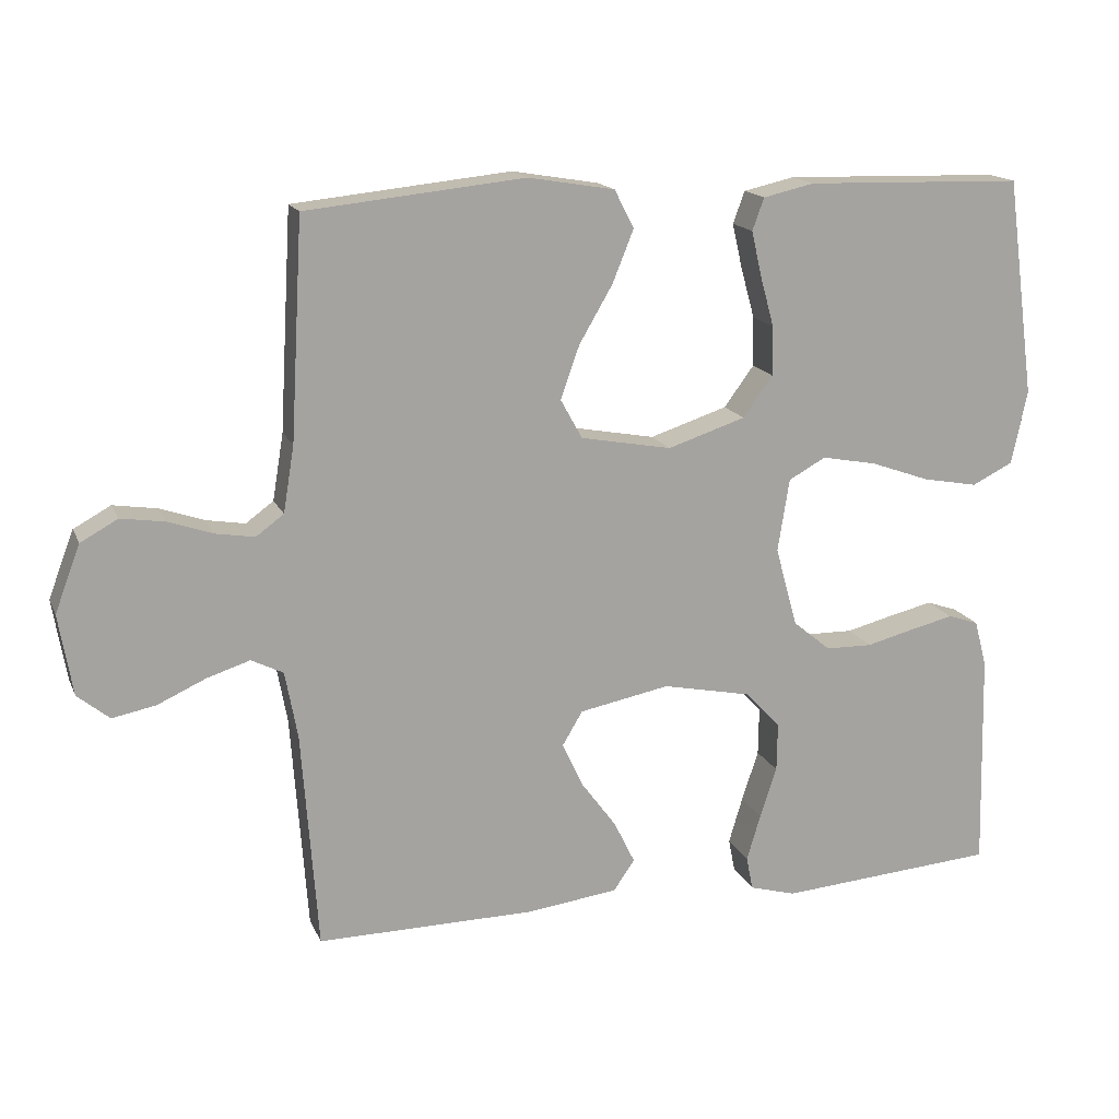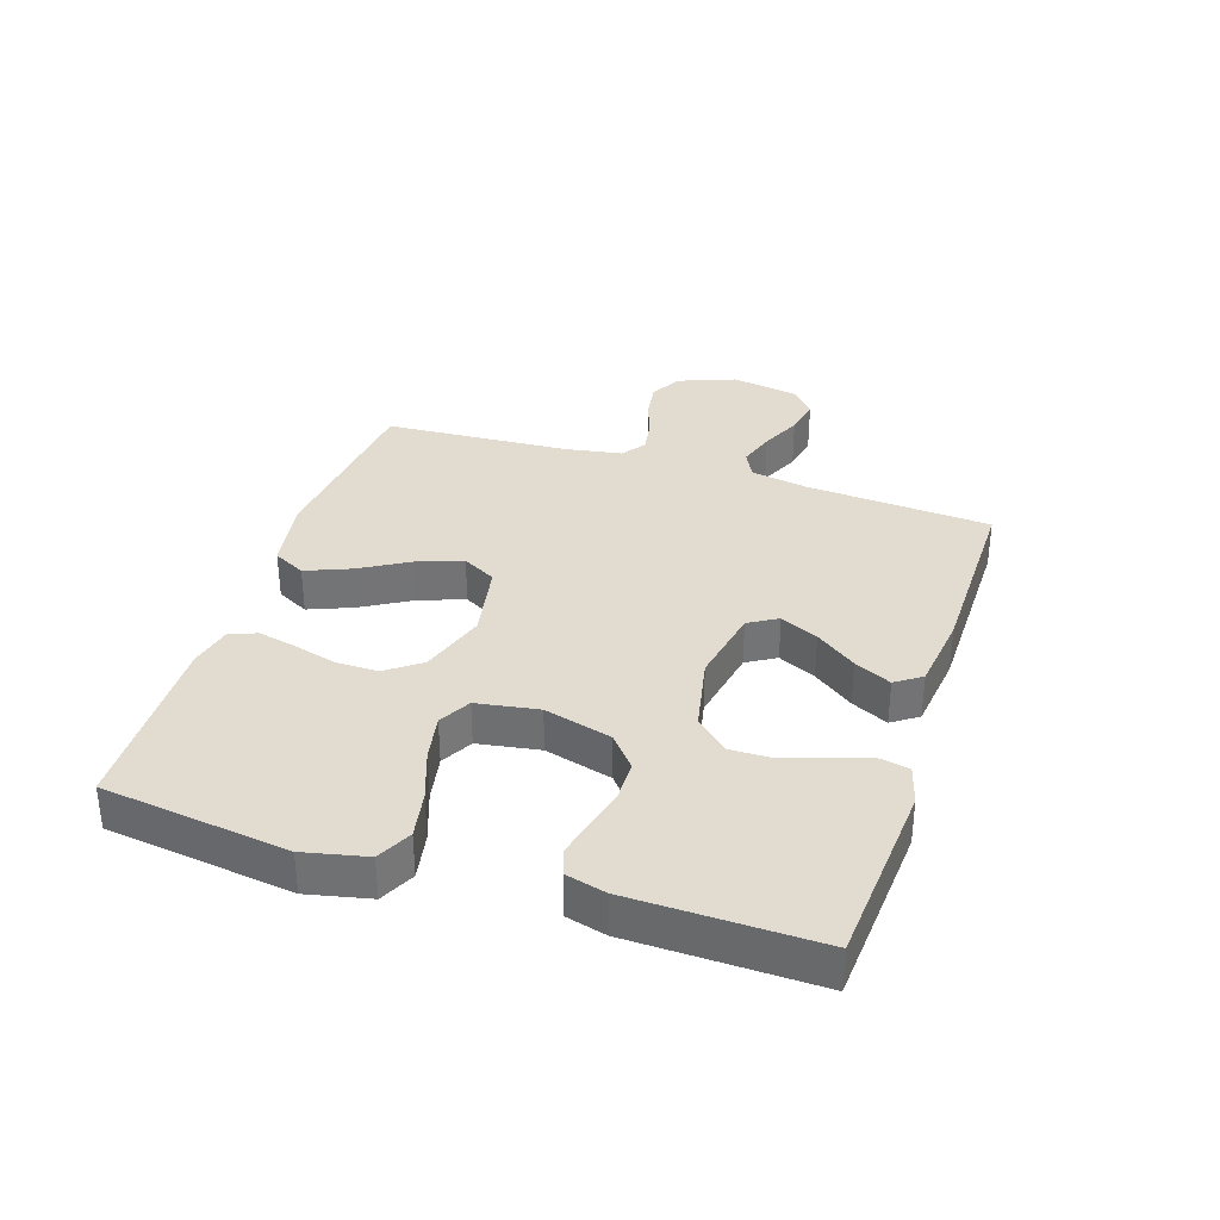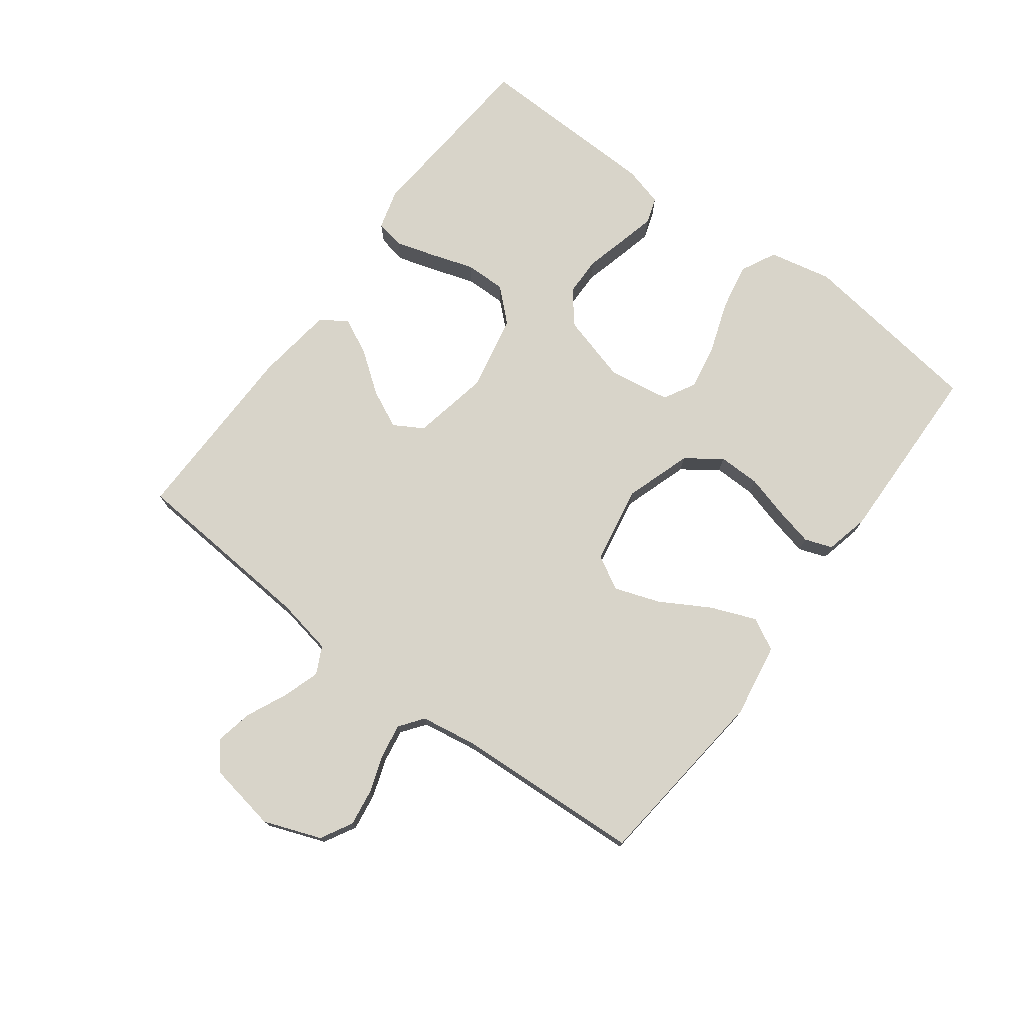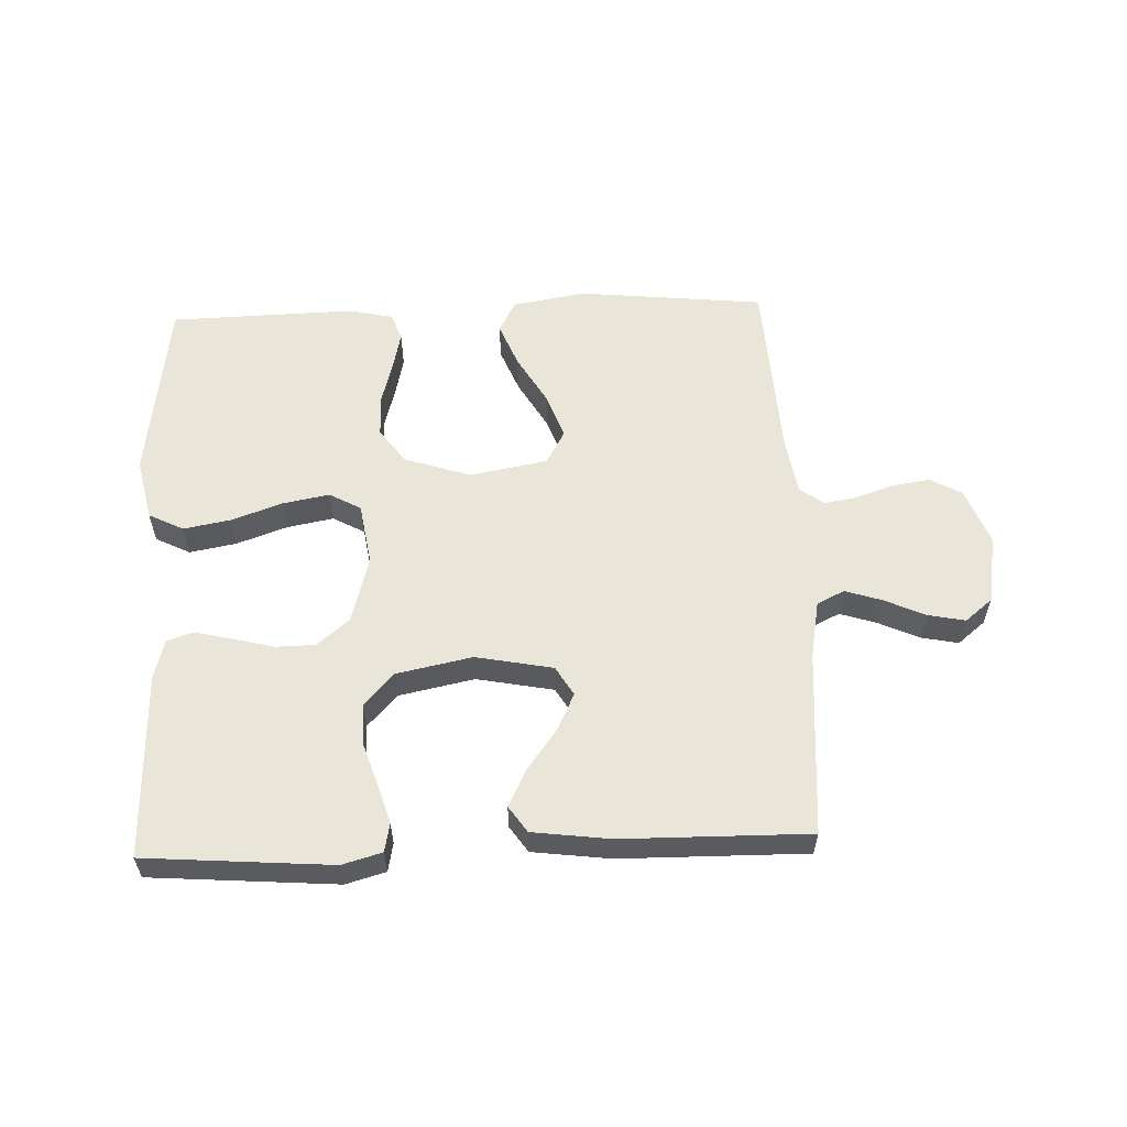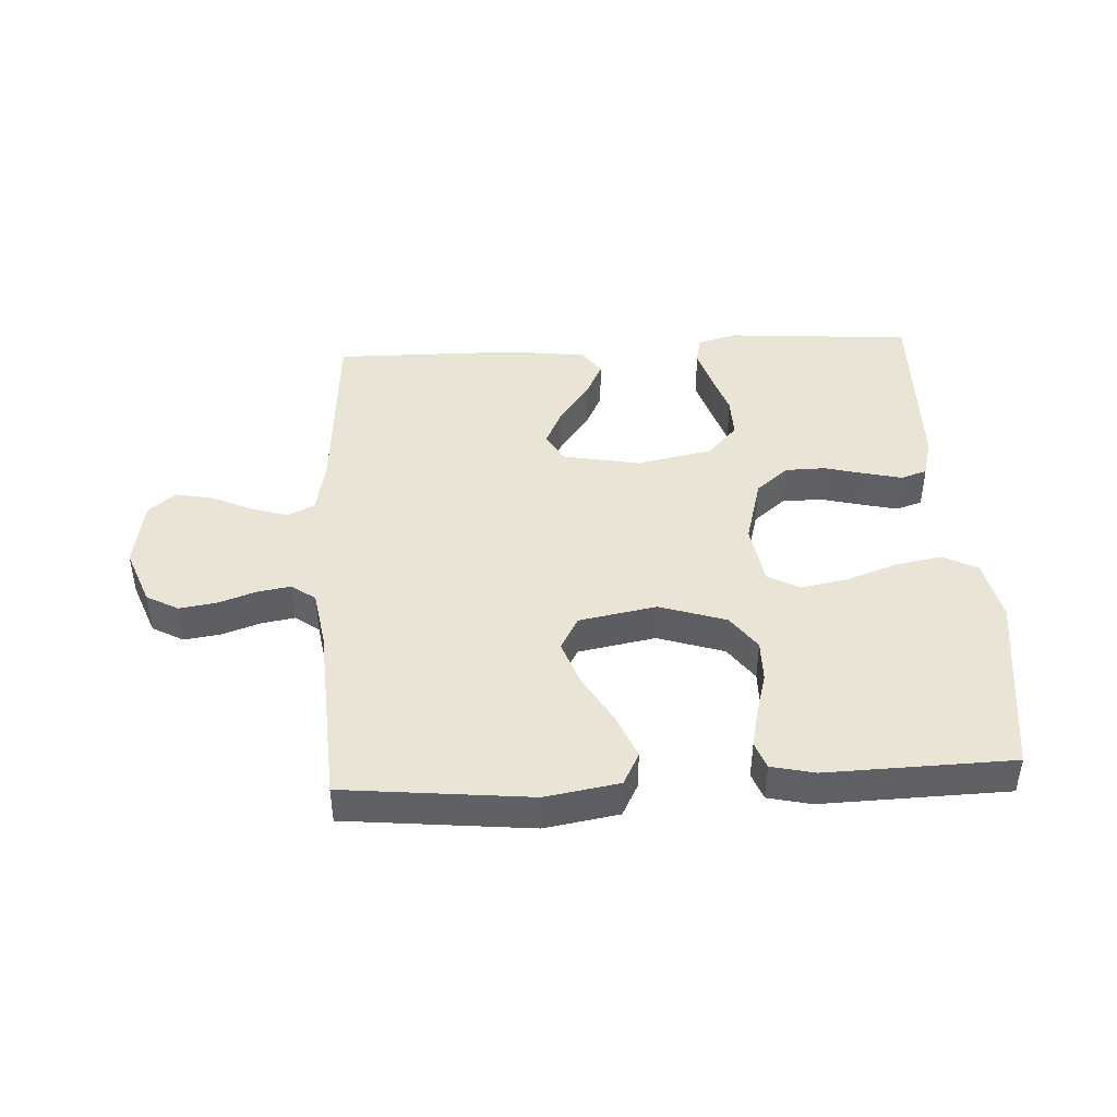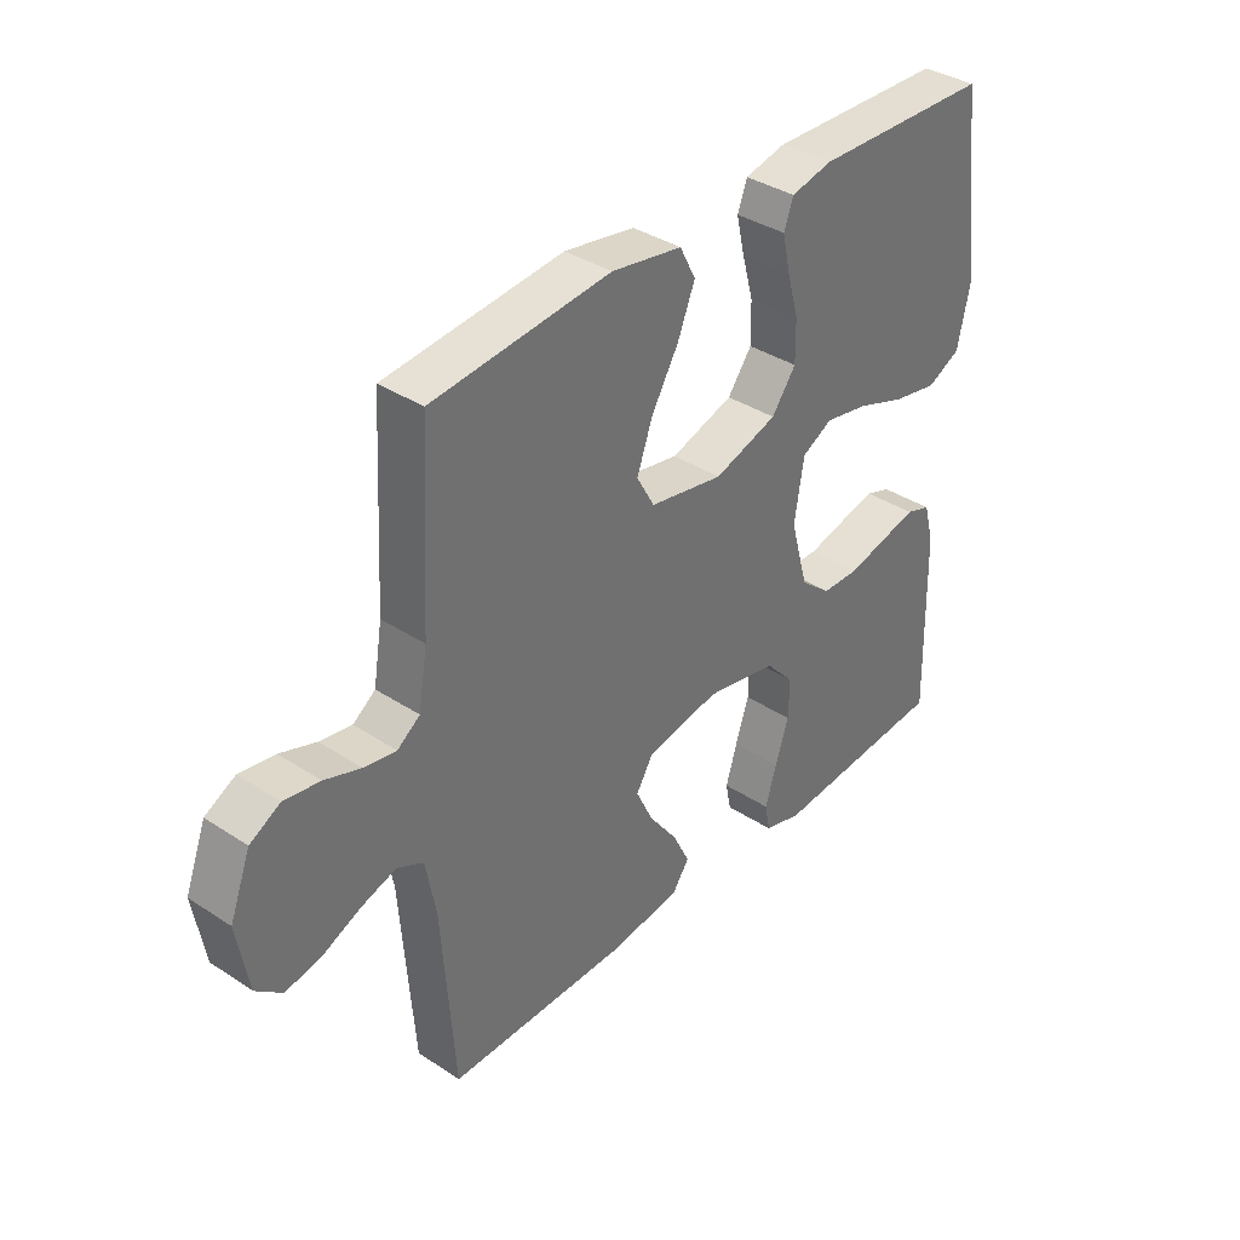
<metadata>
{"format":"obj","ext":"obj","renderer":"f3d","projection":"perspective","resolution":1024,"background":"white","views":[{"elev":16.0,"azim":-17.7,"up":"+Z"},{"elev":34.2,"azim":107.9,"up":"+Y"},{"elev":75.1,"azim":-53.1,"up":"+Y"},{"elev":57.8,"azim":177.8,"up":"+Y"},{"elev":43.6,"azim":-3.2,"up":"+Y"},{"elev":36.8,"azim":-49.6,"up":"+Z"}]}
</metadata>
<code>
v -0.5 0.07 -0.5
v -0.522 0.07 -0.2
v -0.539 0.07 -0.108
v -0.583 0.07 -0.086
v -0.642 0.07 -0.105
v -0.708 0.07 -0.135
v -0.768 0.07 -0.147
v -0.812 0.07 -0.111
v -0.831 0.07 0
v -0.796 0.07 0.092
v -0.745 0.07 0.12
v -0.685 0.07 0.111
v -0.624 0.07 0.09
v -0.57 0.07 0.081
v -0.532 0.07 0.109
v -0.517 0.07 0.2
v -0.5 0.07 0.5
v -0.2 0.07 0.531
v -0.081 0.07 0.511
v -0.054 0.07 0.459
v -0.083 0.07 0.387
v -0.129 0.07 0.308
v -0.155 0.07 0.235
v -0.125 0.07 0.181
v 0 0.07 0.158
v 0.107 0.07 0.193
v 0.148 0.07 0.249
v 0.147 0.07 0.317
v 0.128 0.07 0.386
v 0.114 0.07 0.448
v 0.13 0.07 0.492
v 0.2 0.07 0.508
v 0.5 0.07 0.5
v 0.54 0.07 0.2
v 0.518 0.07 0.099
v 0.462 0.07 0.071
v 0.386 0.07 0.085
v 0.304 0.07 0.114
v 0.229 0.07 0.128
v 0.178 0.07 0.1
v 0.162 0.07 0
v 0.192 0.07 -0.109
v 0.244 0.07 -0.152
v 0.308 0.07 -0.153
v 0.375 0.07 -0.136
v 0.434 0.07 -0.122
v 0.476 0.07 -0.136
v 0.493 0.07 -0.2
v 0.5 0.07 -0.5
v 0.2 0.07 -0.523
v 0.136 0.07 -0.505
v 0.127 0.07 -0.459
v 0.146 0.07 -0.396
v 0.169 0.07 -0.326
v 0.17 0.07 -0.26
v 0.122 0.07 -0.208
v 0 0.07 -0.183
v -0.124 0.07 -0.207
v -0.152 0.07 -0.254
v -0.123 0.07 -0.315
v -0.075 0.07 -0.38
v -0.046 0.07 -0.439
v -0.075 0.07 -0.481
v -0.2 0.07 -0.497
v -0.5 0 -0.5
v -0.522 0 -0.2
v -0.539 0 -0.108
v -0.583 0 -0.086
v -0.642 0 -0.105
v -0.708 0 -0.135
v -0.768 0 -0.147
v -0.812 0 -0.111
v -0.831 0 0
v -0.796 0 0.092
v -0.745 0 0.12
v -0.685 0 0.111
v -0.624 0 0.09
v -0.57 0 0.081
v -0.532 0 0.109
v -0.517 0 0.2
v -0.5 0 0.5
v -0.2 0 0.531
v -0.081 0 0.511
v -0.054 0 0.459
v -0.083 0 0.387
v -0.129 0 0.308
v -0.155 0 0.235
v -0.125 0 0.181
v 0 0 0.158
v 0.107 0 0.193
v 0.148 0 0.249
v 0.147 0 0.317
v 0.128 0 0.386
v 0.114 0 0.448
v 0.13 0 0.492
v 0.2 0 0.508
v 0.5 0 0.5
v 0.54 0 0.2
v 0.518 0 0.099
v 0.462 0 0.071
v 0.386 0 0.085
v 0.304 0 0.114
v 0.229 0 0.128
v 0.178 0 0.1
v 0.162 0 0
v 0.192 0 -0.109
v 0.244 0 -0.152
v 0.308 0 -0.153
v 0.375 0 -0.136
v 0.434 0 -0.122
v 0.476 0 -0.136
v 0.493 0 -0.2
v 0.5 0 -0.5
v 0.2 0 -0.523
v 0.136 0 -0.505
v 0.127 0 -0.459
v 0.146 0 -0.396
v 0.169 0 -0.326
v 0.17 0 -0.26
v 0.122 0 -0.208
v 0 0 -0.183
v -0.124 0 -0.207
v -0.152 0 -0.254
v -0.123 0 -0.315
v -0.075 0 -0.38
v -0.046 0 -0.439
v -0.075 0 -0.481
v -0.2 0 -0.497
f 63 64 1 2
f 60 61 62 63
f 59 60 63 2
f 58 59 2 3
f 57 58 3 4
f 51 52 53 54
f 49 50 51 54
f 49 54 55
f 48 49 55 56
f 44 45 46 47
f 44 47 48 56
f 35 36 37 38
f 35 38 39
f 34 35 39
f 33 34 39
f 32 33 39 40
f 28 29 30 31
f 28 31 32 40
f 19 20 21 22
f 19 22 23
f 16 17 18 19
f 15 16 19 23
f 14 15 23 24
f 10 11 12 13
f 10 13 14
f 9 10 14
f 5 6 7 8
f 4 5 8 9
f 57 4 9 14
f 43 44 56 57
f 42 43 57 14
f 27 28 40 41
f 26 27 41
f 25 26 41 42
f 14 24 25 42
f 66 65 128 127
f 127 126 125 124
f 66 127 124 123
f 67 66 123 122
f 68 67 122 121
f 118 117 116 115
f 118 115 114 113
f 119 118 113
f 120 119 113 112
f 111 110 109 108
f 120 112 111 108
f 102 101 100 99
f 103 102 99
f 103 99 98
f 103 98 97
f 104 103 97 96
f 95 94 93 92
f 104 96 95 92
f 86 85 84 83
f 87 86 83
f 83 82 81 80
f 87 83 80 79
f 88 87 79 78
f 77 76 75 74
f 78 77 74
f 78 74 73
f 72 71 70 69
f 73 72 69 68
f 78 73 68 121
f 121 120 108 107
f 78 121 107 106
f 105 104 92 91
f 105 91 90
f 106 105 90 89
f 106 89 88 78
f 1 65 66 2
f 2 66 67 3
f 3 67 68 4
f 4 68 69 5
f 5 69 70 6
f 6 70 71 7
f 7 71 72 8
f 8 72 73 9
f 9 73 74 10
f 10 74 75 11
f 11 75 76 12
f 12 76 77 13
f 13 77 78 14
f 14 78 79 15
f 15 79 80 16
f 16 80 81 17
f 17 81 82 18
f 18 82 83 19
f 19 83 84 20
f 20 84 85 21
f 21 85 86 22
f 22 86 87 23
f 23 87 88 24
f 24 88 89 25
f 25 89 90 26
f 26 90 91 27
f 27 91 92 28
f 28 92 93 29
f 29 93 94 30
f 30 94 95 31
f 31 95 96 32
f 32 96 97 33
f 33 97 98 34
f 34 98 99 35
f 35 99 100 36
f 36 100 101 37
f 37 101 102 38
f 38 102 103 39
f 39 103 104 40
f 40 104 105 41
f 41 105 106 42
f 42 106 107 43
f 43 107 108 44
f 44 108 109 45
f 45 109 110 46
f 46 110 111 47
f 47 111 112 48
f 48 112 113 49
f 49 113 114 50
f 50 114 115 51
f 51 115 116 52
f 52 116 117 53
f 53 117 118 54
f 54 118 119 55
f 55 119 120 56
f 56 120 121 57
f 57 121 122 58
f 58 122 123 59
f 59 123 124 60
f 60 124 125 61
f 61 125 126 62
f 62 126 127 63
f 63 127 128 64
f 64 128 65 1

</code>
